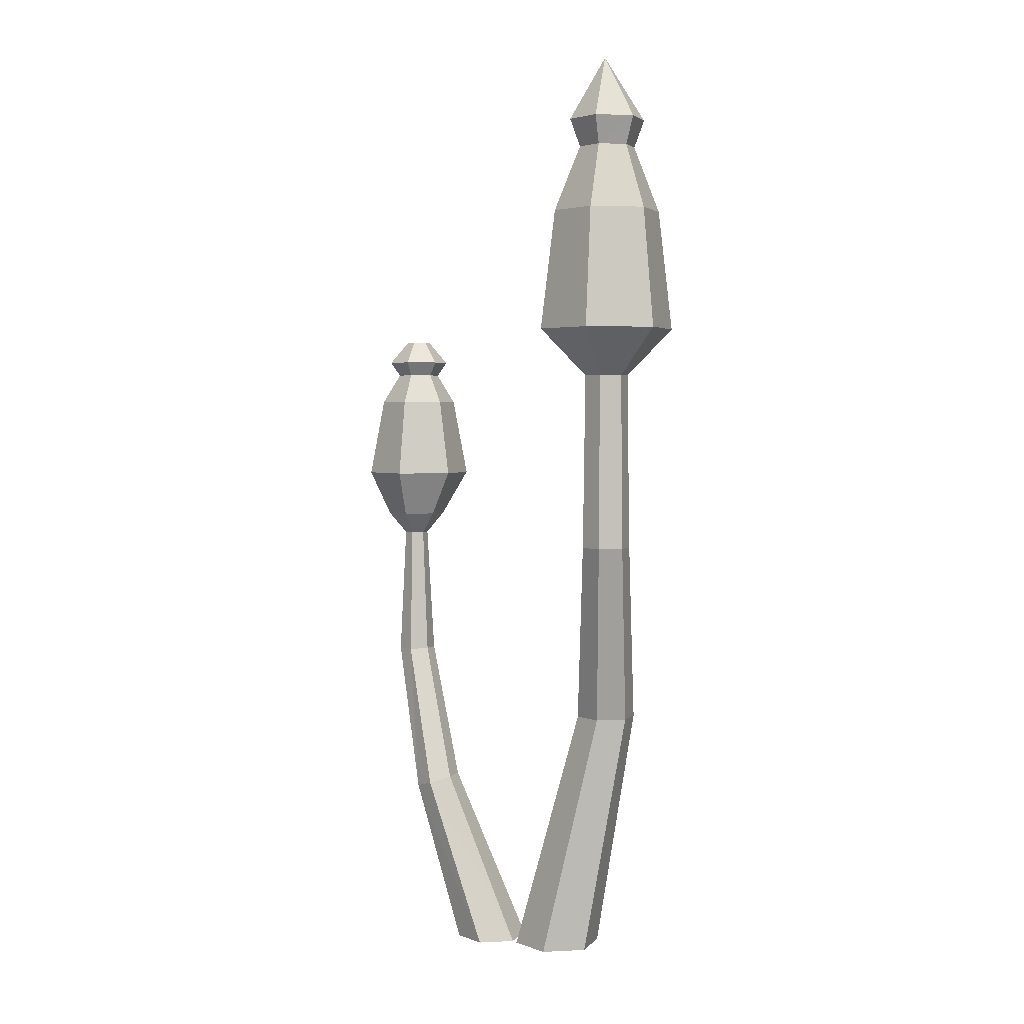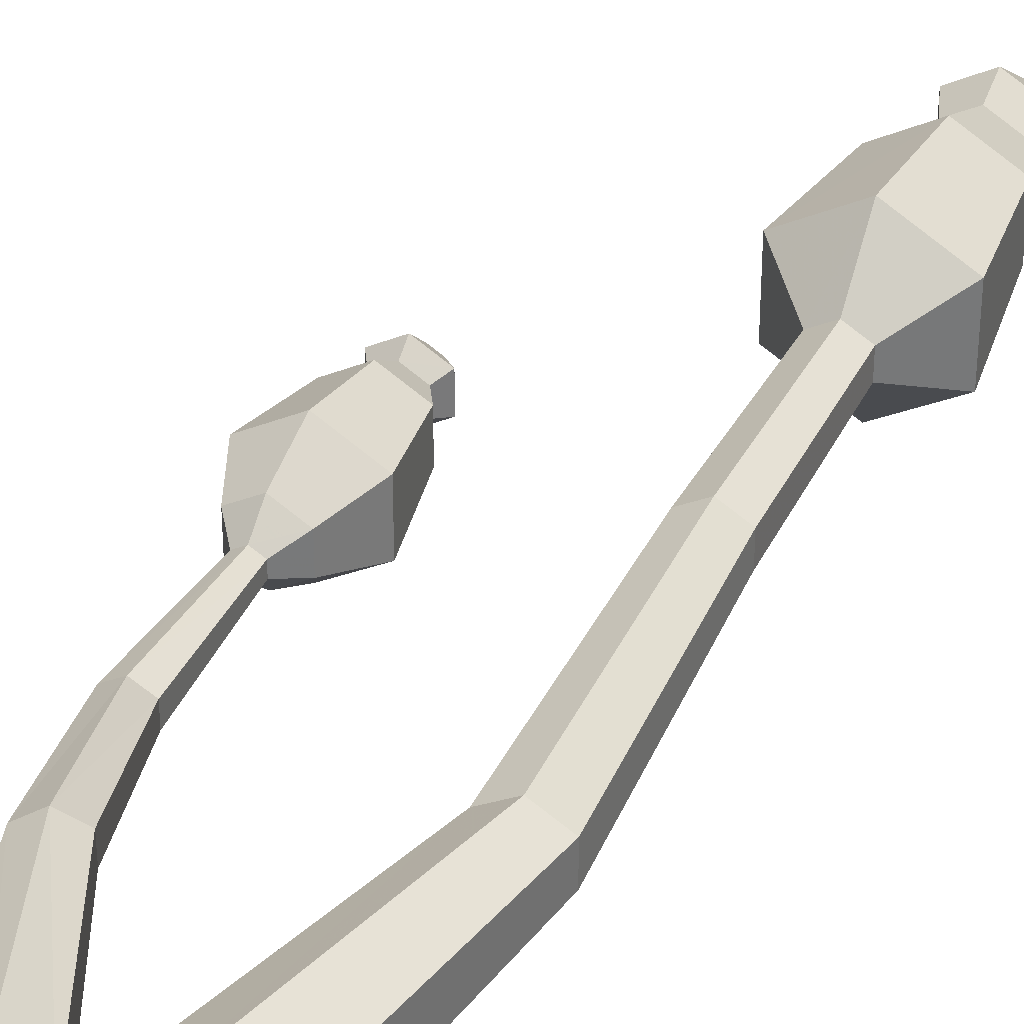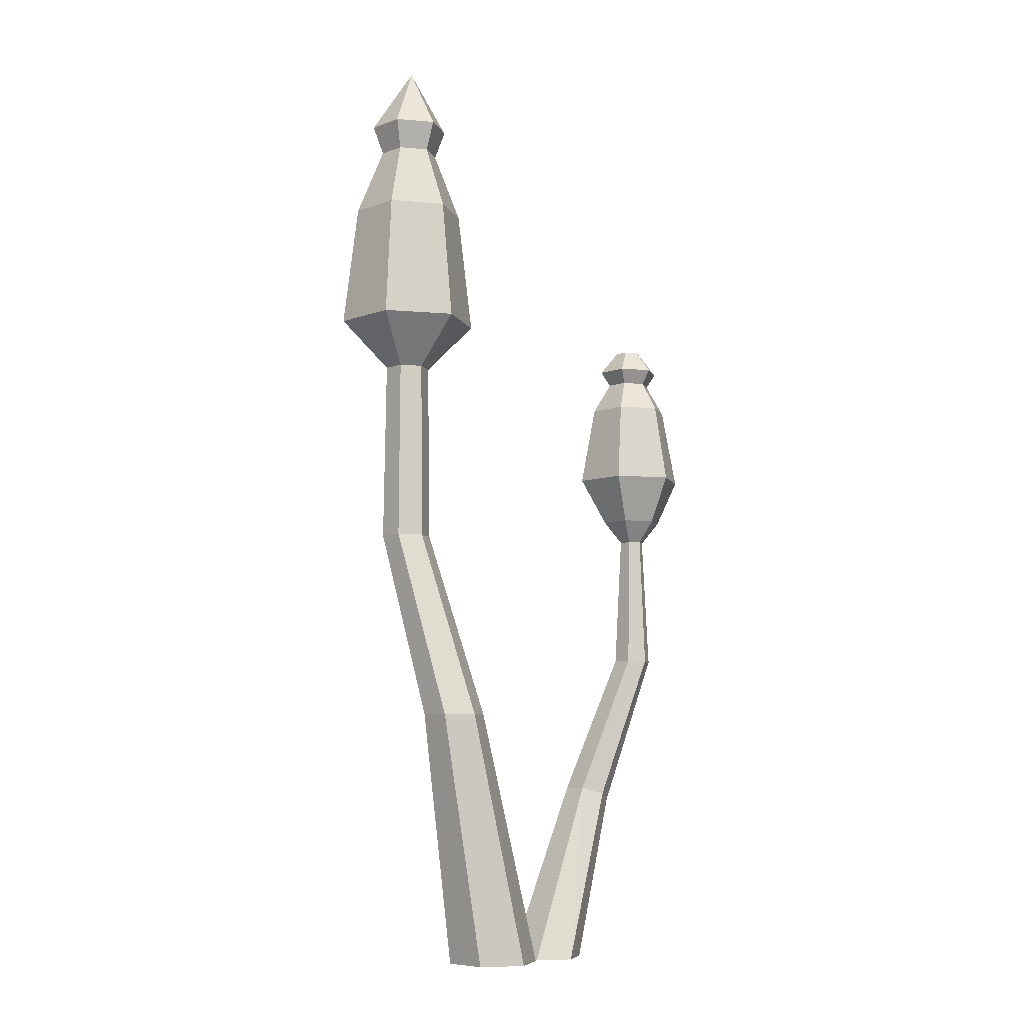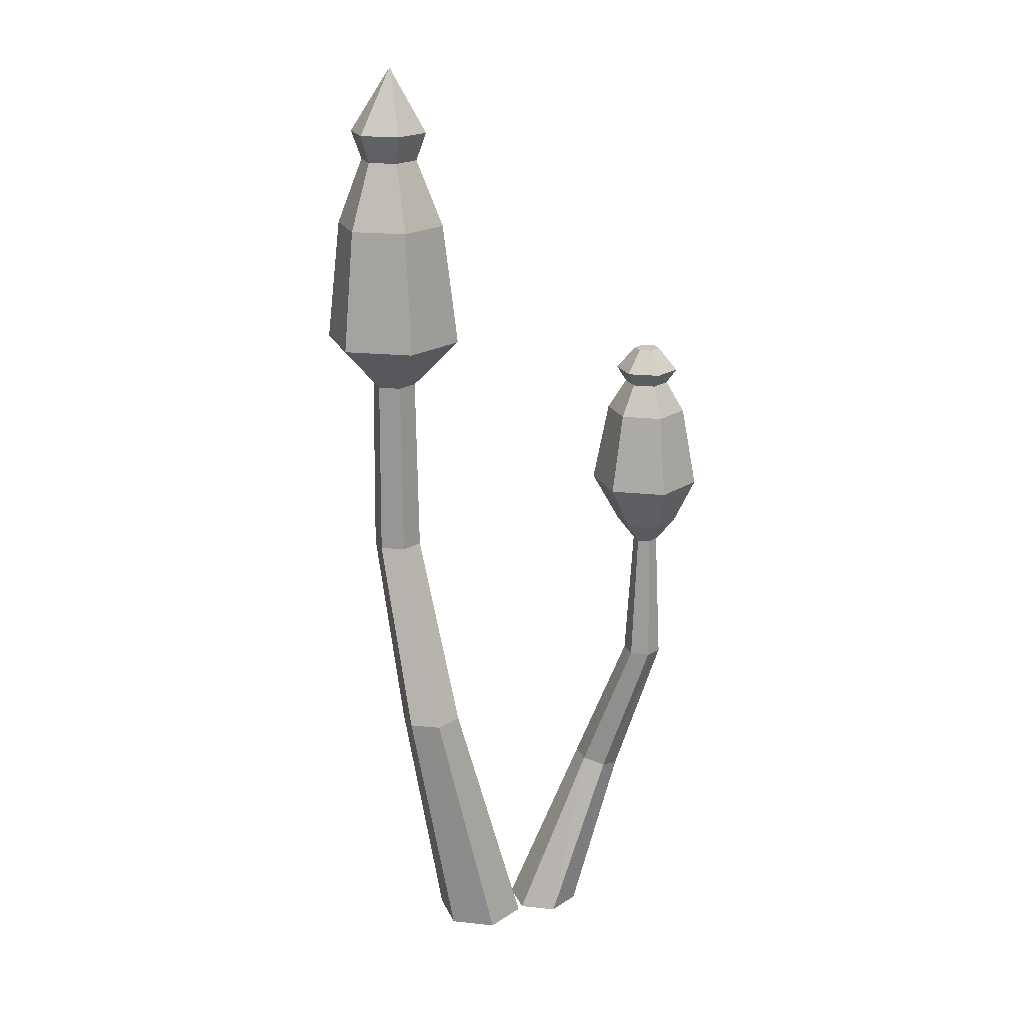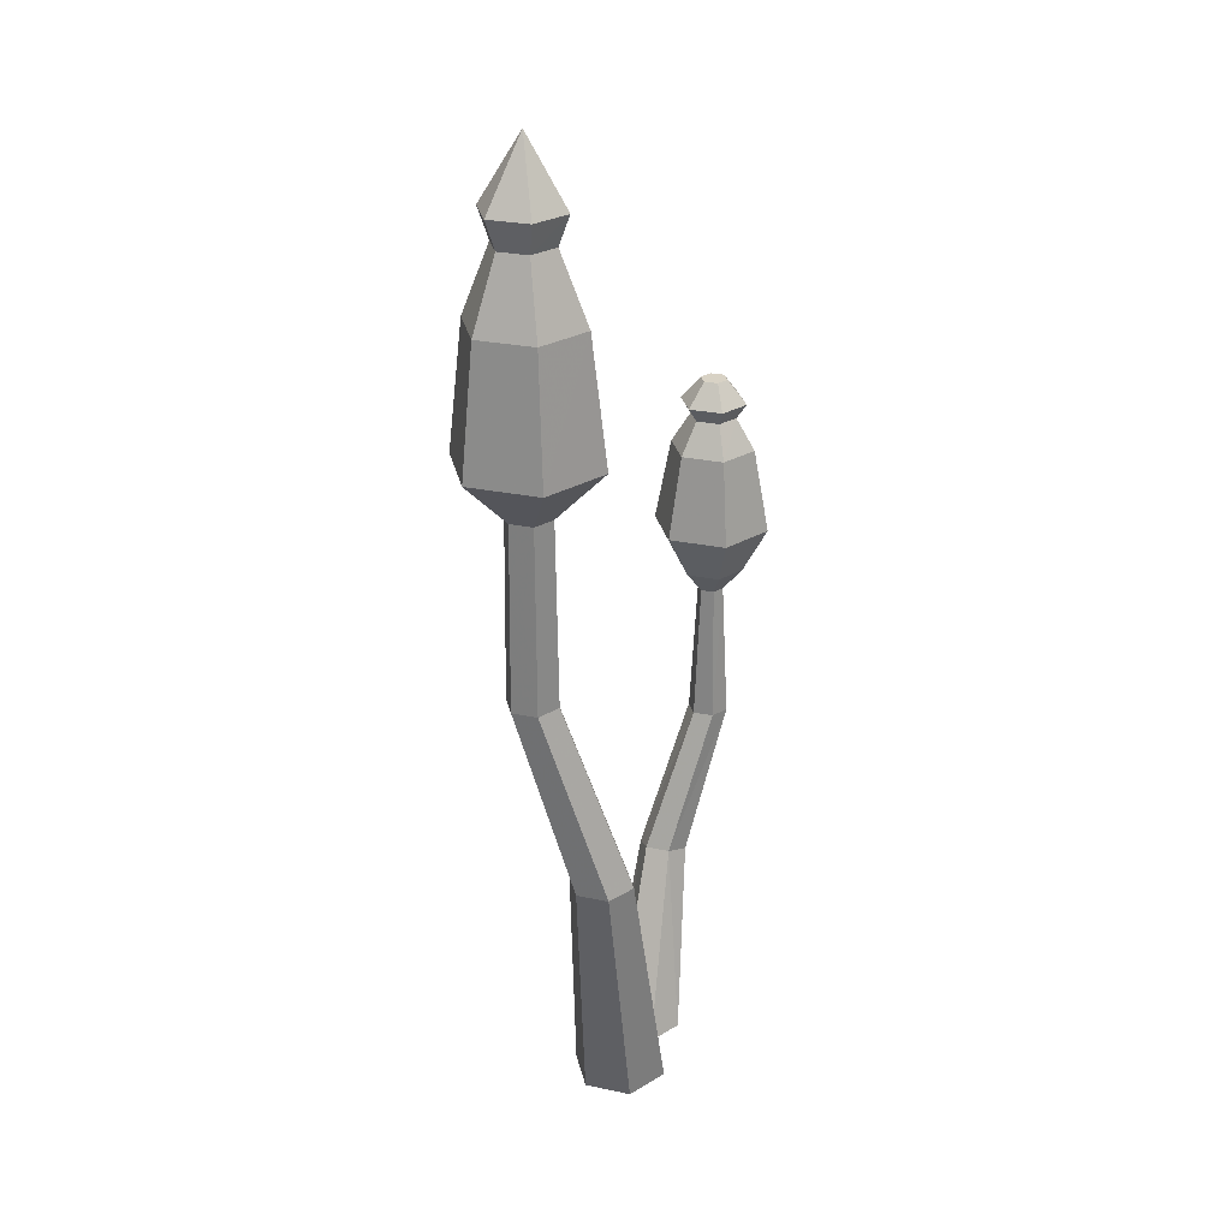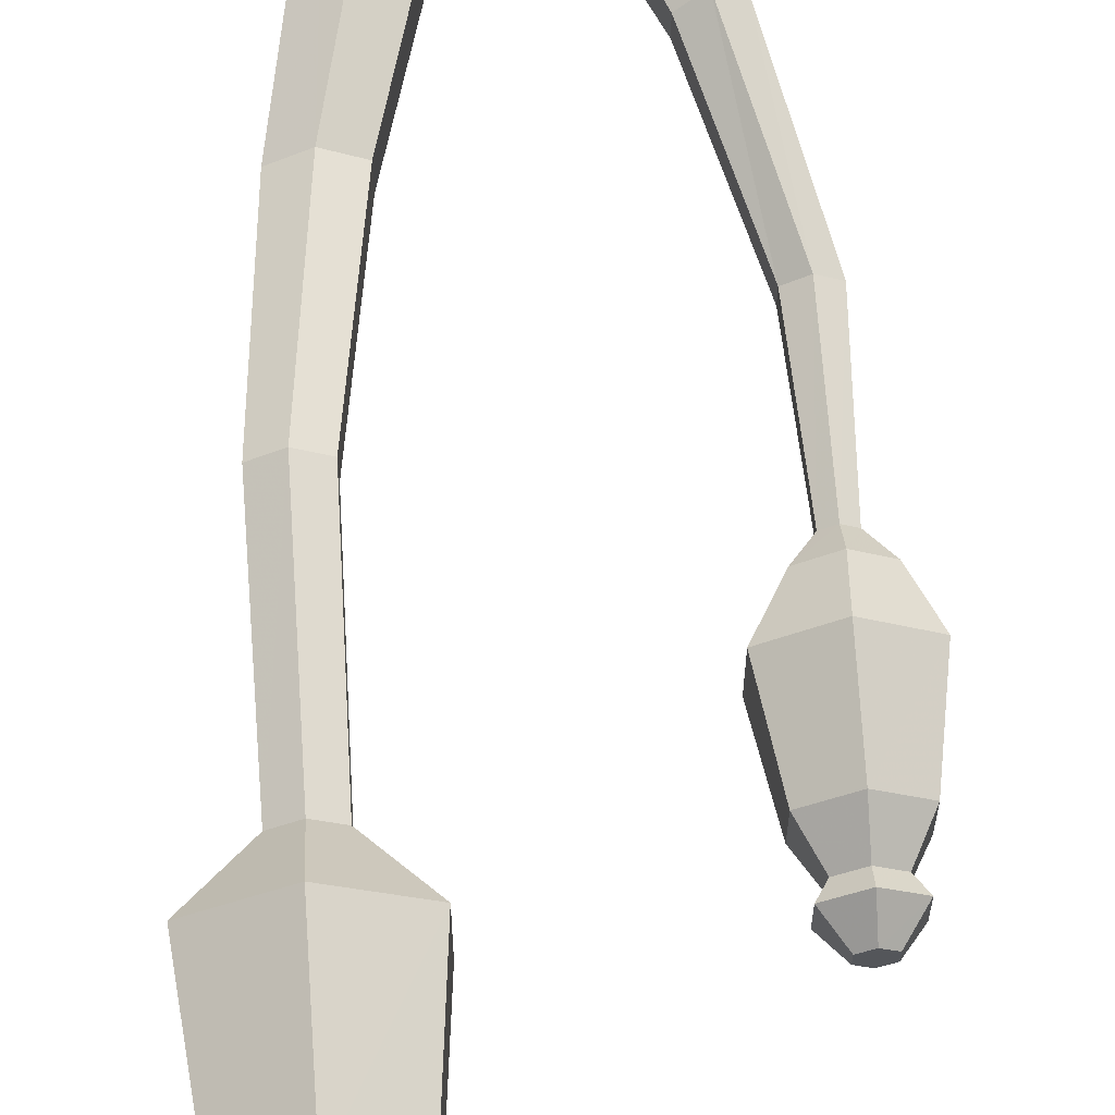
<metadata>
{"format":"obj","ext":"obj","renderer":"f3d","projection":"perspective","resolution":1024,"background":"white","views":[{"elev":3.2,"azim":20.5,"up":"+Y"},{"elev":34.3,"azim":23.4,"up":"+Z"},{"elev":-7.4,"azim":135.9,"up":"+Y"},{"elev":20.3,"azim":160.9,"up":"+Y"},{"elev":27.7,"azim":107.8,"up":"+Y"},{"elev":64.0,"azim":176.1,"up":"+Z"}]}
</metadata>
<code>
v 0.1261 -0.1124 -0.09121
v 0.2618 0.5047 -0.05625
v 0.2217 -0.1124 -0.03602
v 0.3273 0.5047 -0.01854
v 0.2217 -0.1124 0.07434
v 0.3273 0.5047 0.05686
v 0.1261 -0.1124 0.1295
v 0.2618 0.5047 0.09457
v 0.03051 -0.1124 0.07434
v 0.1967 0.5047 0.05686
v 0.03051 -0.1124 -0.03602
v 0.1967 0.5047 -0.01854
v 0.3052 0.9619 0.09664
v 0.3577 0.9619 0.1269
v 0.3577 0.9619 0.1874
v 0.3052 0.9619 0.2177
v 0.2528 0.9619 0.1874
v 0.2528 0.9619 0.1269
v 0.3052 1.4 0.1026
v 0.3524 1.401 0.1299
v 0.3524 1.401 0.1845
v 0.3052 1.401 0.2117
v 0.2577 1.401 0.1845
v 0.2577 1.401 0.1299
v 0.3052 1.518 -0.01231
v 0.452 1.518 0.07243
v 0.452 1.518 0.2419
v 0.3052 1.518 0.3266
v 0.1583 1.518 0.2419
v 0.1583 1.518 0.07243
v 0.3052 1.814 0.02278
v 0.4215 1.814 0.08998
v 0.4215 1.814 0.2243
v 0.3052 1.814 0.2915
v 0.189 1.814 0.2243
v 0.189 1.814 0.08998
v 0.3052 1.975 0.08707
v 0.366 1.975 0.1221
v 0.366 1.975 0.1922
v 0.3052 1.975 0.2273
v 0.2445 1.975 0.1922
v 0.2445 1.975 0.1221
v 0.3052 2.043 0.06191
v 0.3877 2.043 0.1095
v 0.3877 2.043 0.2048
v 0.3052 2.043 0.2524
v 0.2227 2.043 0.2048
v 0.2227 2.043 0.1095
v 0.2989 2.197 0.1572
v -0.0613 -0.1124 -0.07046
v -0.2186 0.3024 -0.03753
v 0.01633 -0.1124 -0.02565
v -0.1719 0.3174 -0.009177
v 0.01633 -0.1124 0.06397
v -0.1719 0.3174 0.0475
v -0.0613 -0.1124 0.1088
v -0.2186 0.3024 0.07585
v -0.1388 -0.1124 0.06397
v -0.2654 0.2874 0.04751
v -0.1388 -0.1124 -0.02565
v -0.2654 0.2874 -0.009176
v -0.314 0.6528 -0.1071
v -0.2736 0.6538 -0.08374
v -0.2736 0.6538 -0.03706
v -0.314 0.6528 -0.01372
v -0.3545 0.6519 -0.03706
v -0.3545 0.6519 -0.08373
v -0.3153 0.9746 -0.09042
v -0.2895 0.9746 -0.07541
v -0.2895 0.9746 -0.04538
v -0.3153 0.9746 -0.03036
v -0.341 0.9746 -0.04538
v -0.341 0.9746 -0.07541
v -0.3153 1.029 -0.1355
v -0.2508 1.029 -0.09794
v -0.2508 1.029 -0.02285
v -0.3153 1.029 0.01469
v -0.3797 1.029 -0.02285
v -0.3797 1.029 -0.09794
v -0.3075 1.141 -0.1944
v -0.1925 1.141 -0.1274
v -0.1925 1.141 0.006606
v -0.3075 1.141 0.07361
v -0.4225 1.141 0.006606
v -0.4225 1.141 -0.1274
v -0.3075 1.334 -0.158
v -0.2238 1.334 -0.1092
v -0.2238 1.334 -0.01162
v -0.3075 1.334 0.03715
v -0.3913 1.334 -0.01162
v -0.3913 1.334 -0.1092
v -0.3075 1.407 -0.1135
v -0.262 1.407 -0.08694
v -0.262 1.407 -0.03385
v -0.3075 1.407 -0.007303
v -0.3531 1.407 -0.03385
v -0.3531 1.407 -0.08694
v -0.3075 1.442 -0.1372
v -0.2416 1.442 -0.09878
v -0.2416 1.442 -0.02202
v -0.3075 1.442 0.01637
v -0.3735 1.442 -0.02202
v -0.3735 1.442 -0.09878
v -0.3075 1.496 -0.0917
v -0.2807 1.496 -0.07605
v -0.2807 1.496 -0.04474
v -0.3075 1.496 -0.02909
v -0.3343 1.496 -0.04474
v -0.3343 1.496 -0.07605
f 1 2 4 3
f 3 4 6 5
f 5 6 8 7
f 7 8 10 9
f 10 8 16 17
f 9 10 12 11
f 11 12 2 1
f 1 3 5 7 9 11
f 18 17 23 24
f 6 4 14 15
f 12 10 17 18
f 4 2 13 14
f 8 6 15 16
f 2 12 18 13
f 19 24 30 25
f 16 15 21 22
f 14 13 19 20
f 13 18 24 19
f 17 16 22 23
f 15 14 20 21
f 30 29 35 36
f 23 22 28 29
f 21 20 26 27
f 24 23 29 30
f 22 21 27 28
f 20 19 25 26
f 35 34 40 41
f 28 27 33 34
f 26 25 31 32
f 25 30 36 31
f 29 28 34 35
f 27 26 32 33
f 40 39 45 46
f 33 32 38 39
f 36 35 41 42
f 34 33 39 40
f 32 31 37 38
f 31 36 42 37
f 45 44 49
f 38 37 43 44
f 37 42 48 43
f 41 40 46 47
f 39 38 44 45
f 42 41 47 48
f 48 47 49
f 46 45 49
f 44 43 49
f 43 48 49
f 47 46 49
f 50 51 53 52
f 52 53 55 54
f 54 55 57 56
f 56 57 59 58
f 61 59 66 67
f 58 59 61 60
f 60 61 51 50
f 50 52 54 56 58 60
f 62 67 73 68
f 53 51 62 63
f 57 55 64 65
f 51 61 67 62
f 59 57 65 66
f 55 53 63 64
f 73 72 78 79
f 66 65 71 72
f 64 63 69 70
f 67 66 72 73
f 65 64 70 71
f 63 62 68 69
f 74 79 85 80
f 71 70 76 77
f 69 68 74 75
f 68 73 79 74
f 72 71 77 78
f 70 69 75 76
f 85 84 90 91
f 78 77 83 84
f 76 75 81 82
f 79 78 84 85
f 77 76 82 83
f 75 74 80 81
f 90 89 95 96
f 83 82 88 89
f 81 80 86 87
f 80 85 91 86
f 84 83 89 90
f 82 81 87 88
f 95 94 100 101
f 88 87 93 94
f 91 90 96 97
f 89 88 94 95
f 87 86 92 93
f 86 91 97 92
f 100 99 105 106
f 93 92 98 99
f 92 97 103 98
f 96 95 101 102
f 94 93 99 100
f 97 96 102 103
f 105 104 109 108 107 106
f 103 102 108 109
f 101 100 106 107
f 99 98 104 105
f 98 103 109 104
f 102 101 107 108

</code>
